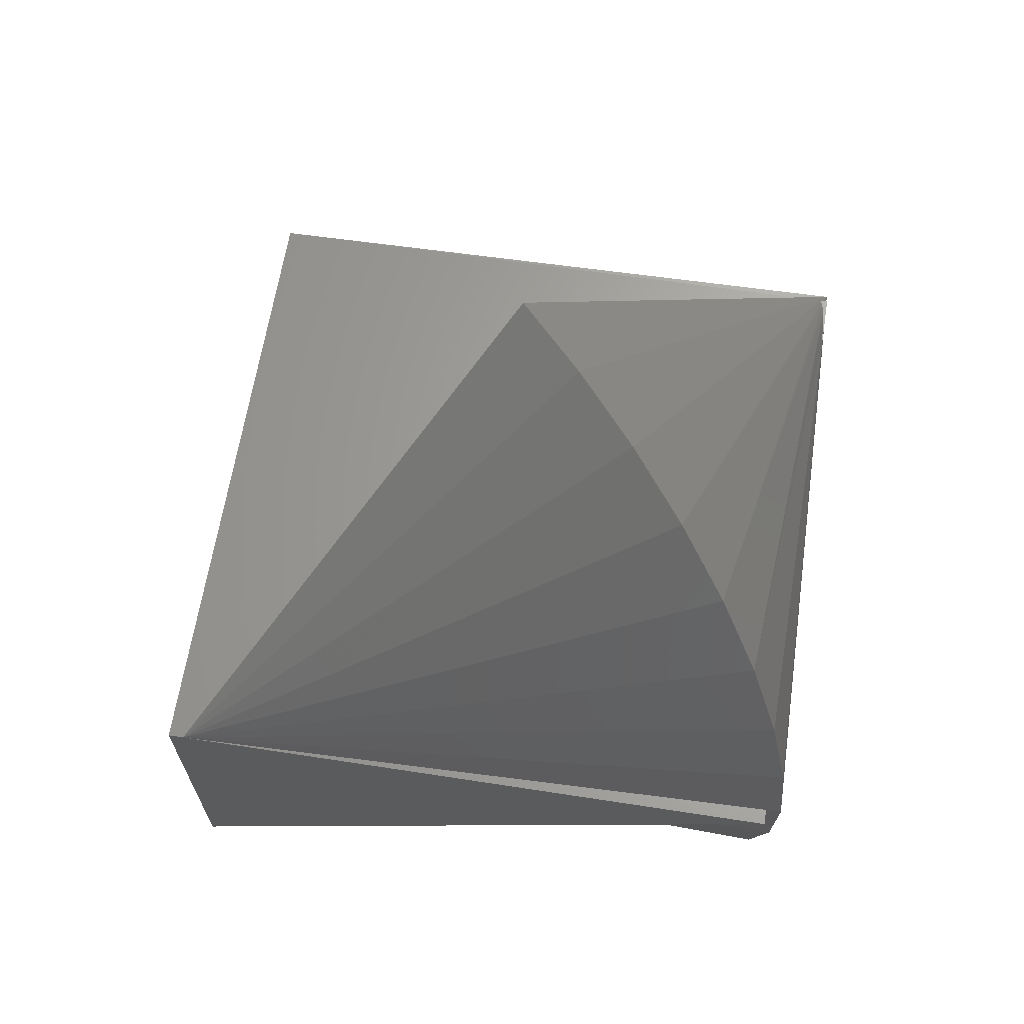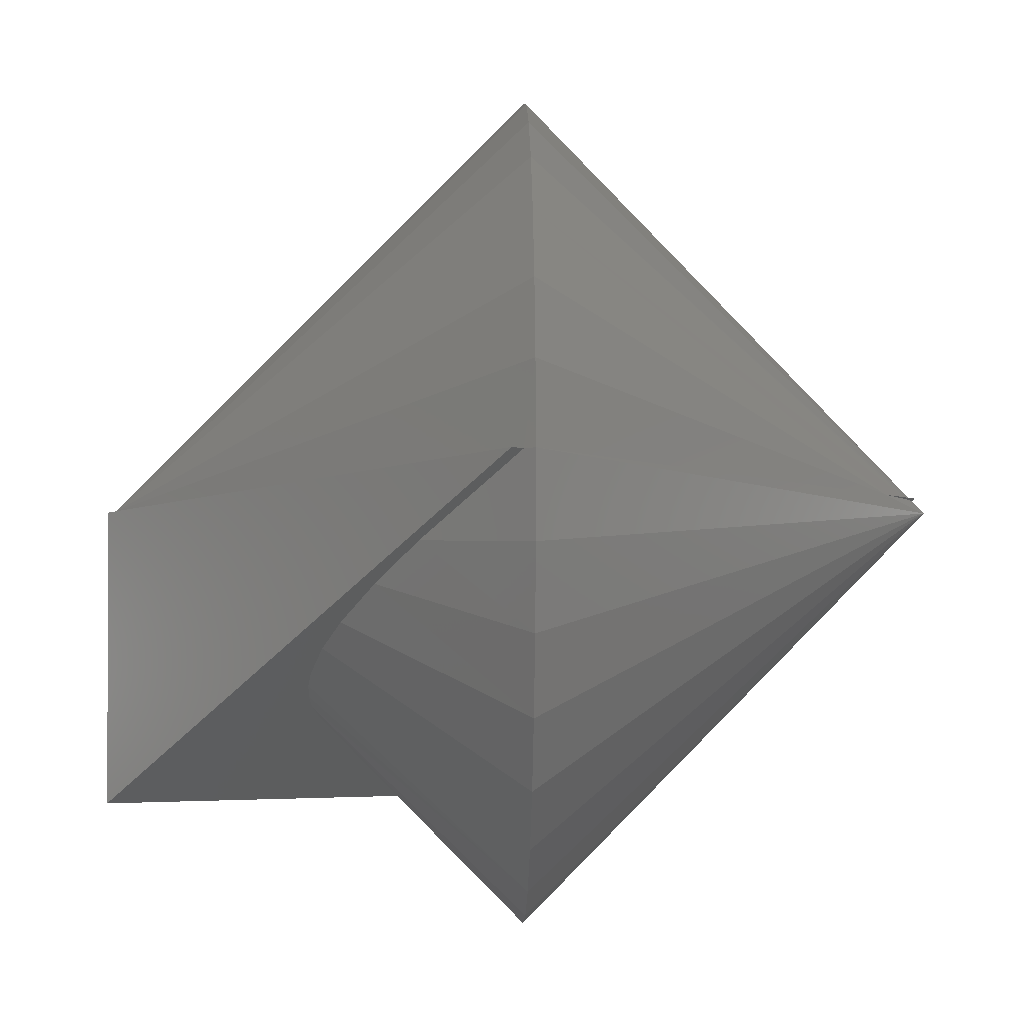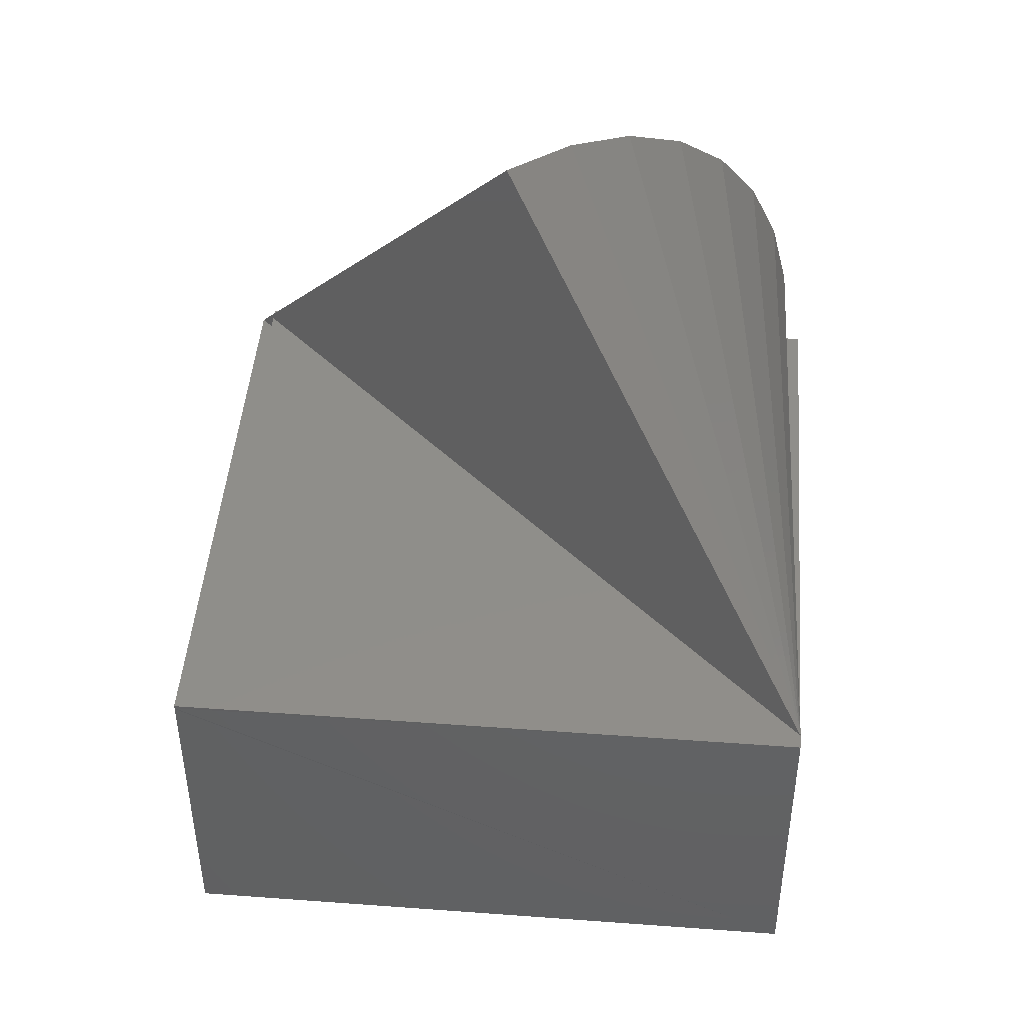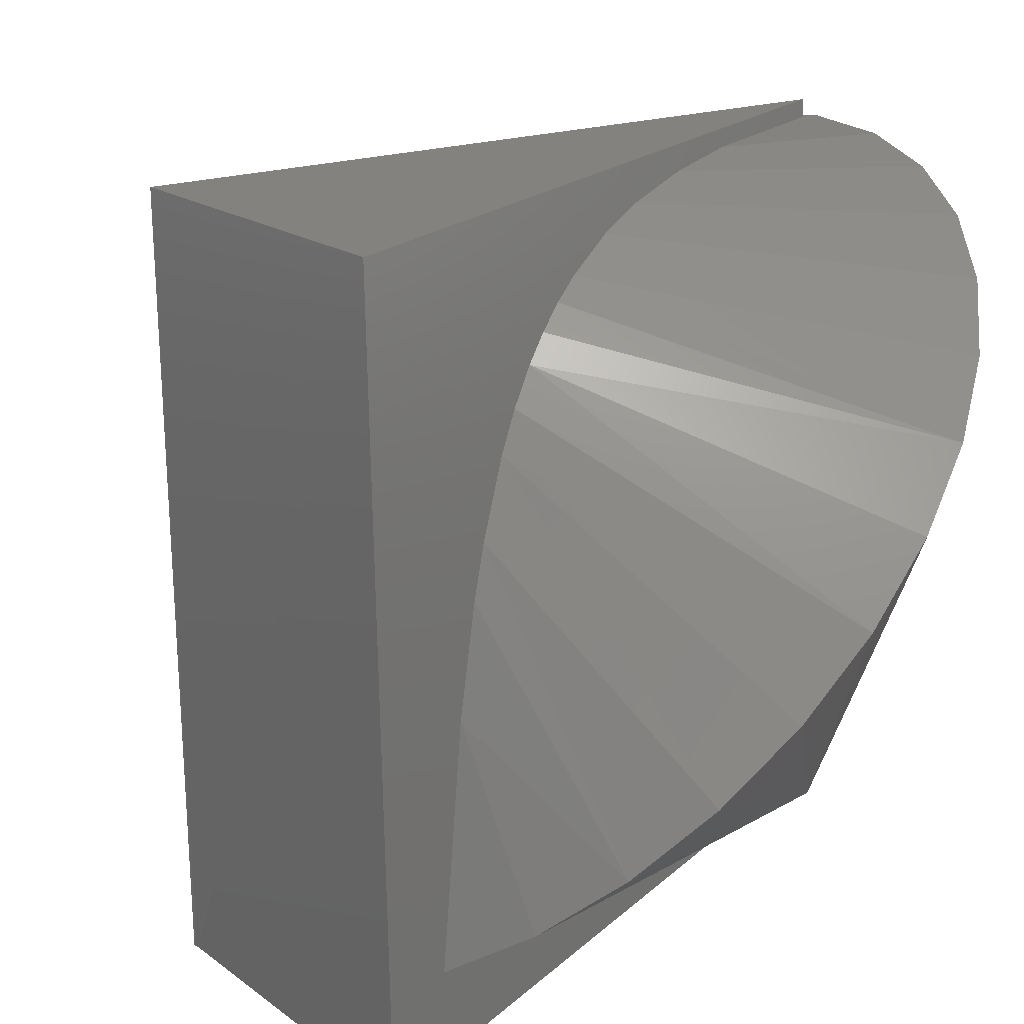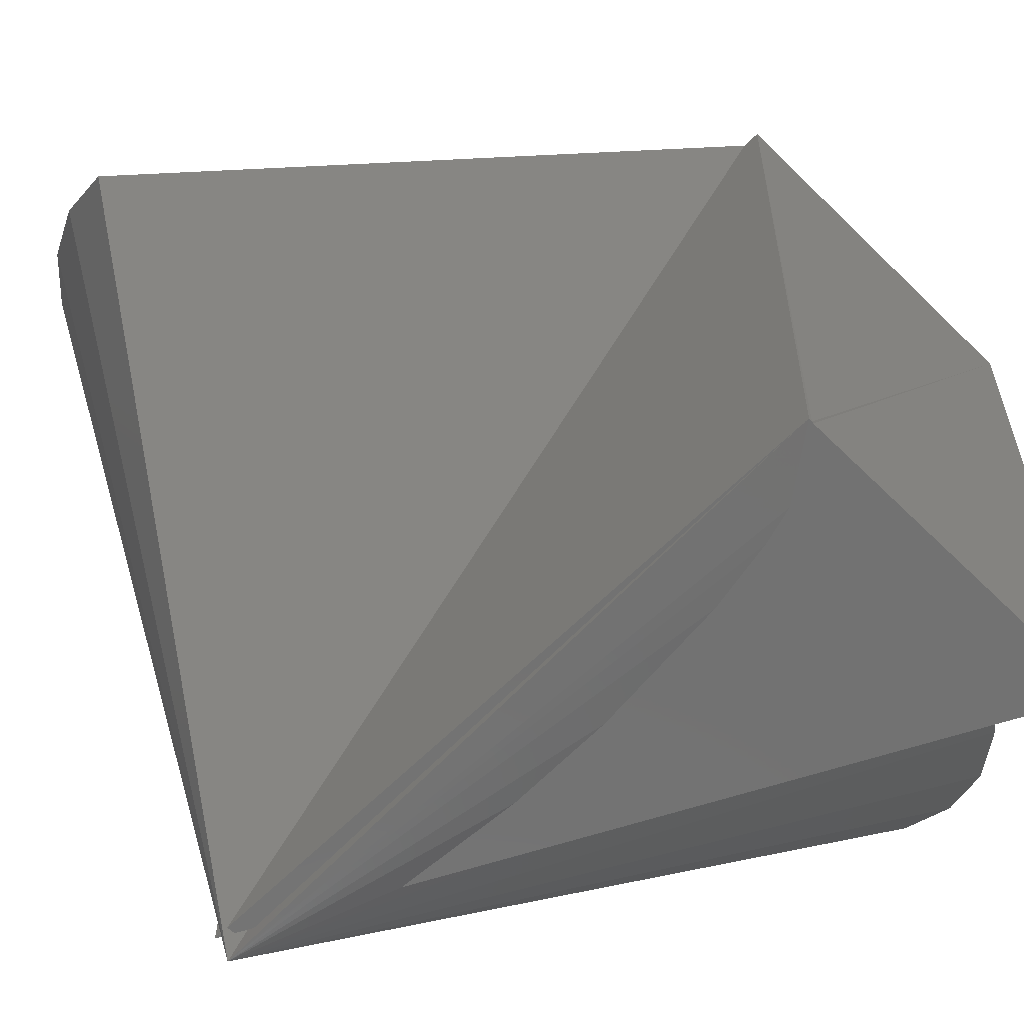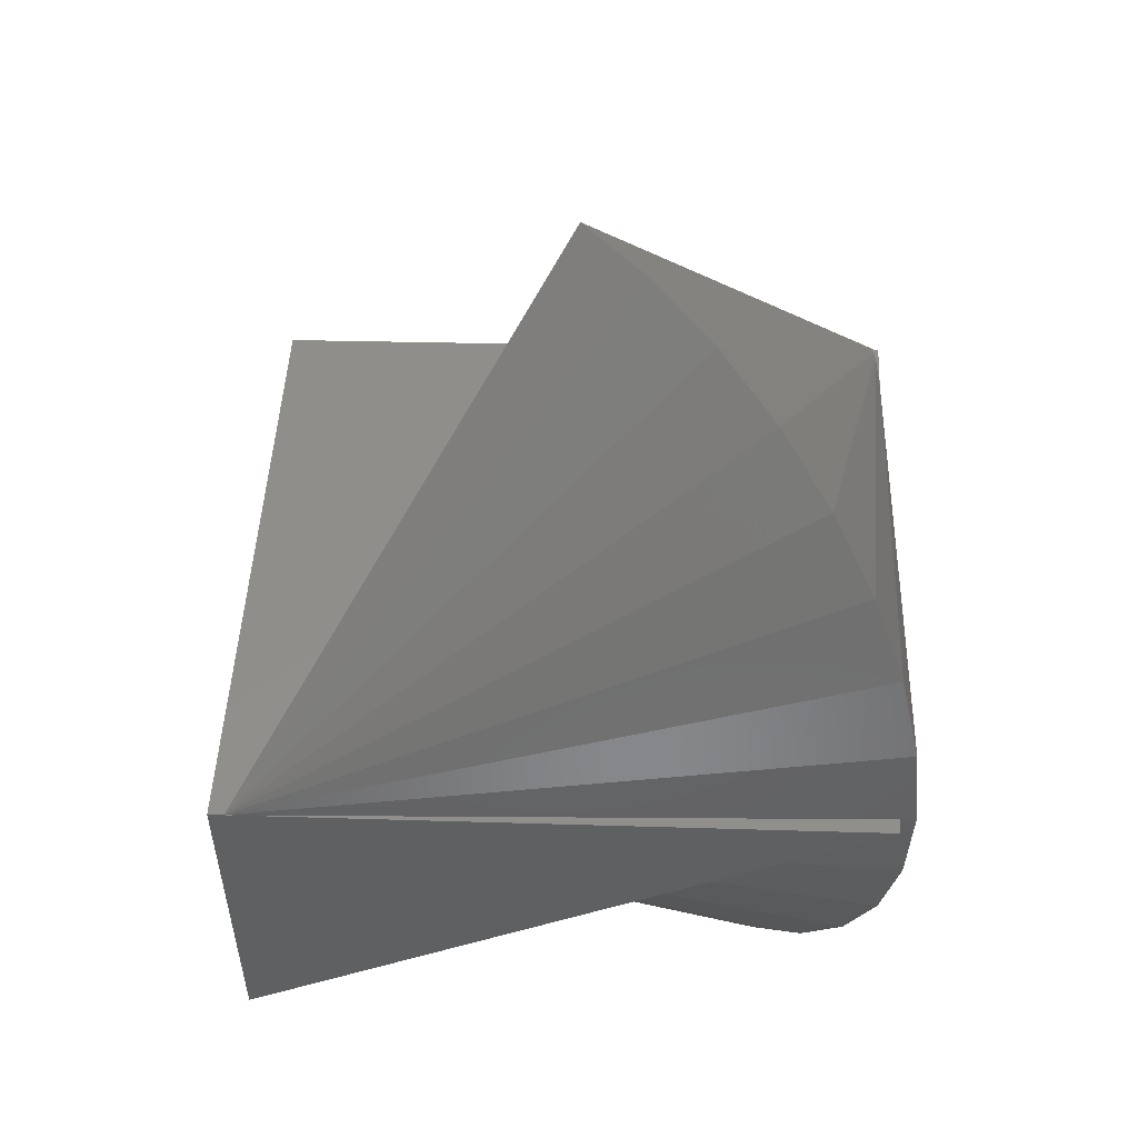
<metadata>
{"format":"stl","ext":"stl","renderer":"f3d","projection":"perspective","resolution":1024,"background":"white","views":[{"elev":64.8,"azim":7.9,"up":"+Y"},{"elev":-5.7,"azim":43.6,"up":"+Y"},{"elev":43.1,"azim":-86.4,"up":"+Y"},{"elev":16.5,"azim":-31.8,"up":"+Z"},{"elev":-65.1,"azim":-133.3,"up":"+Z"},{"elev":48.6,"azim":1.5,"up":"+Y"}]}
</metadata>
<code>
# stl→obj: 74 verts, 144 faces
v -6.764e-18 -1.703e-19 -7.107e-18
v -0.01841 1.626e-19 0.7498
v 0.7322 0.01798 0.01797
v -1.663e-05 0.0004516 0.7502
v 0.0004167 -0.003916 1.023e-05
v 0.0009413 -0.006104 2.311e-05
v -0.009109 -0.3788 0.75
v 0.009297 -0.3788 0.0002282
v 0.7495 0.01841 0.0184
v 0.7409 0.01819 0.01819
v 0.7427 0.01824 0.02267
v 0.7437 0.01827 0.02658
v 0.7454 0.01831 0.03632
v 0.7456 0.01832 0.03856
v 0.748 0.01841 0.08307
v 0.7311 0.01841 0.7682
v 0.7316 0.01841 0.7498
v 0.7148 0 0.03518
v 0.7152 6.939e-18 0.01756
v 0.7321 0.009046 0.01797
v 0.5877 -0.06843 0.01443
v 0.08539 -0.3369 0.08539
v 0.1152 -0.3179 0.3113
v 0.5644 -0.0713 0.7455
v 0.1379 -0.3044 0.4141
v 0.1529 -0.2957 0.4641
v 0.1815 -0.2795 0.5348
v 0.202 -0.268 0.5723
v 0.2258 -0.2548 0.6063
v 0.2476 -0.2427 0.631
v 0.2716 -0.2296 0.653
v 0.2973 -0.2156 0.6718
v 0.3502 -0.1868 0.7002
v 0.4041 -0.1577 0.7192
v 0.4807 -0.1163 0.7359
v 0.7459 0.01663 0.03353
v 0.7454 0.01635 0.02936
v 0.7436 0.01524 0.01826
v 0.001935 -0.008711 4.749e-05
v 0.002718 -0.01016 6.672e-05
v 0.004484 -0.01281 0.0001101
v 0.006911 -0.01602 0.0001697
v 0.009654 -0.01883 0.000237
v 0.01257 -0.02133 0.0003086
v 0.02296 -0.02863 0.0005636
v 0.03209 -0.03362 0.0007878
v 0.05082 -0.04169 0.001248
v 0.06974 -0.04818 0.001712
v 0.1084 -0.05843 0.002661
v 0.1833 -0.07139 0.0045
v 0.3337 -0.08259 0.008191
v 0.4496 -0.08145 0.01104
v 0.5806 0.4436 0.5806
v 0.6364 0.3802 0.6364
v 0.6828 0.3029 0.6828
v 0.5172 0.4907 0.5172
v 0.7179 0.2146 0.7179
v 0.7405 0.1185 0.7405
v 0.7498 0.01804 0.7498
v 0.75 0 -4.592e-17
v 0.3773 0.5303 0.3773
v 0.4486 0.52 0.4486
v 0.7454 -0.08308 0.7454
v 0.7274 -0.1812 0.7274
v 0.6966 -0.2726 0.6966
v 0.6541 -0.3542 0.6541
v 0.6014 -0.4228 0.6014
v 0.5404 -0.4759 0.5404
v 0.4734 -0.5117 0.4734
v 0.4028 -0.5289 0.4028
v 0.3312 -0.5267 0.3312
v 0.2612 -0.5053 0.2612
v 0.1953 -0.4655 0.1953
v 0.136 -0.4086 0.136
f 1 2 3
f 3 2 4
f 5 6 7
f 8 7 6
f 2 5 7
f 1 5 2
f 9 10 11
f 9 11 12
f 9 12 13
f 9 13 14
f 9 14 15
f 4 16 17
f 18 19 20
f 21 22 8
f 22 23 8
f 24 17 16
f 7 8 23
f 7 23 25
f 7 25 26
f 7 26 27
f 7 27 28
f 7 28 29
f 7 29 30
f 7 30 31
f 7 31 32
f 7 32 33
f 7 33 34
f 7 34 35
f 7 35 24
f 7 24 16
f 9 15 36
f 9 36 37
f 9 37 38
f 10 9 38
f 8 6 39
f 8 39 40
f 8 40 41
f 8 41 42
f 8 42 43
f 8 43 44
f 8 44 45
f 8 45 46
f 8 46 47
f 8 47 48
f 8 48 49
f 8 49 50
f 8 50 51
f 8 51 52
f 8 52 21
f 1 20 19
f 1 3 20
f 2 7 4
f 7 16 4
f 12 53 54
f 12 54 13
f 14 13 54
f 54 55 14
f 11 56 53
f 11 53 12
f 10 56 11
f 15 14 55
f 15 55 57
f 15 57 58
f 15 58 59
f 60 61 62
f 60 62 56
f 60 56 10
f 60 10 38
f 60 38 37
f 60 37 36
f 60 36 15
f 60 15 59
f 60 59 63
f 60 63 64
f 60 64 65
f 60 65 66
f 60 66 67
f 60 67 68
f 60 68 69
f 60 69 70
f 60 70 71
f 60 71 72
f 60 72 73
f 60 73 74
f 60 74 22
f 60 22 21
f 60 21 52
f 60 52 51
f 60 51 50
f 60 50 49
f 60 49 48
f 41 40 39
f 41 39 6
f 41 6 5
f 1 60 48
f 1 48 47
f 1 47 46
f 1 46 45
f 1 45 44
f 1 44 43
f 1 43 42
f 1 42 41
f 1 41 5
f 30 29 68
f 70 28 27
f 70 27 71
f 72 27 26
f 73 23 74
f 22 74 23
f 27 72 71
f 17 24 63
f 17 63 59
f 17 59 58
f 4 17 58
f 4 58 57
f 4 57 55
f 4 55 54
f 4 54 53
f 4 53 56
f 4 56 62
f 4 62 61
f 63 24 64
f 64 24 35
f 64 35 65
f 65 35 34
f 65 34 66
f 66 34 33
f 66 33 67
f 67 33 32
f 67 32 68
f 68 32 31
f 68 31 30
f 28 70 29
f 29 70 69
f 29 69 68
f 72 26 73
f 73 26 25
f 73 25 23
f 1 19 60
f 19 18 60
f 61 3 4
f 61 60 3
f 60 20 3
f 60 18 20

</code>
